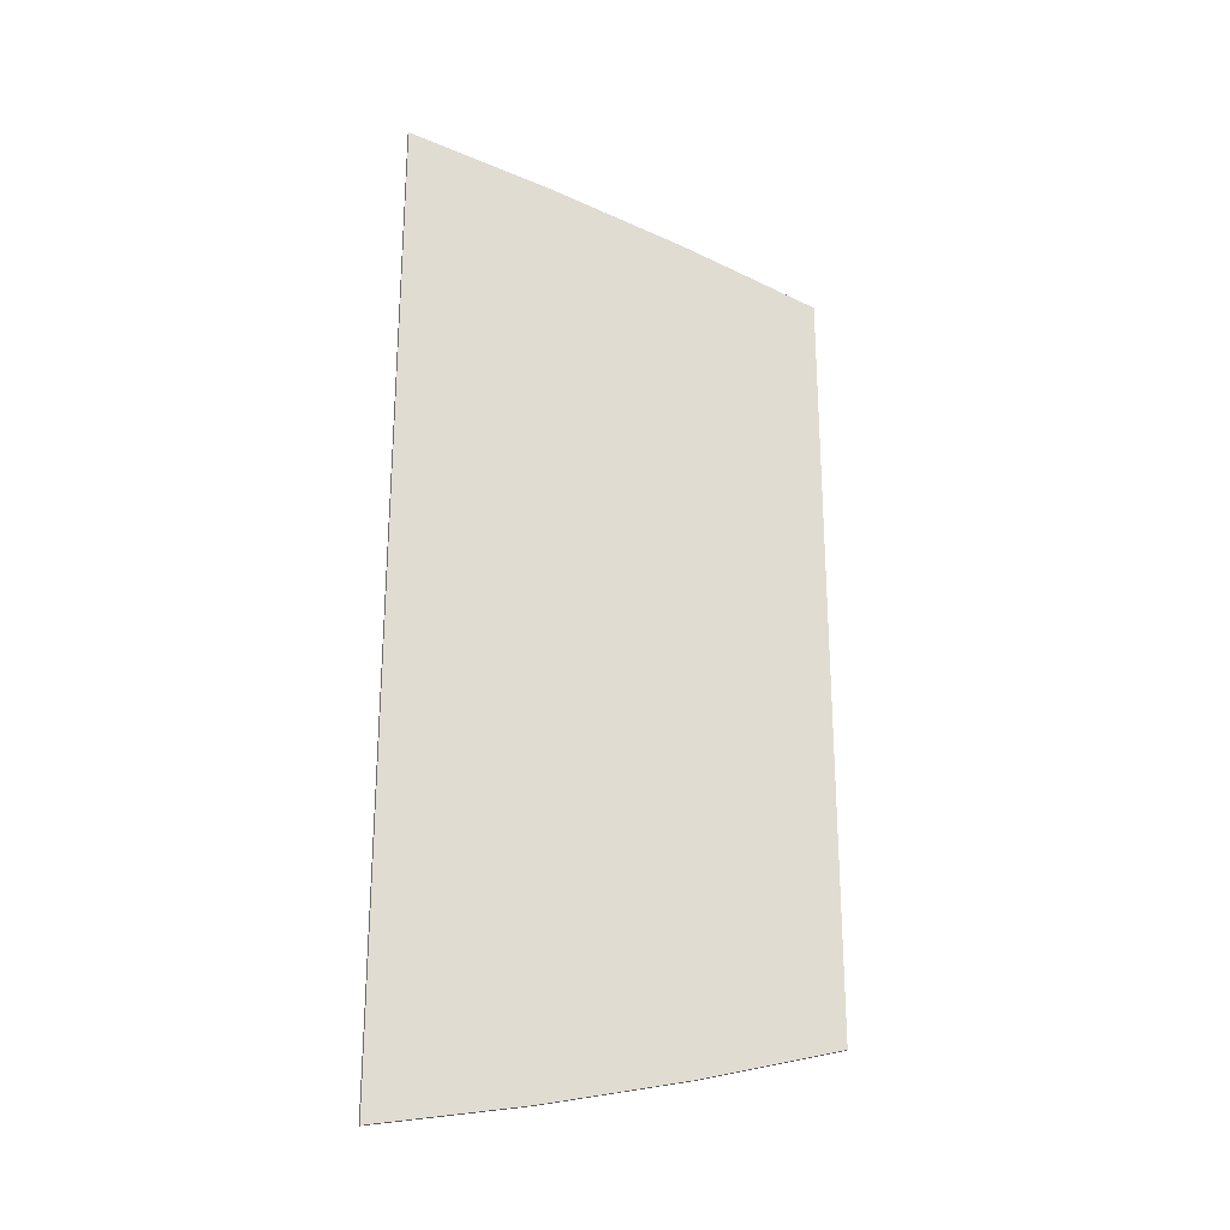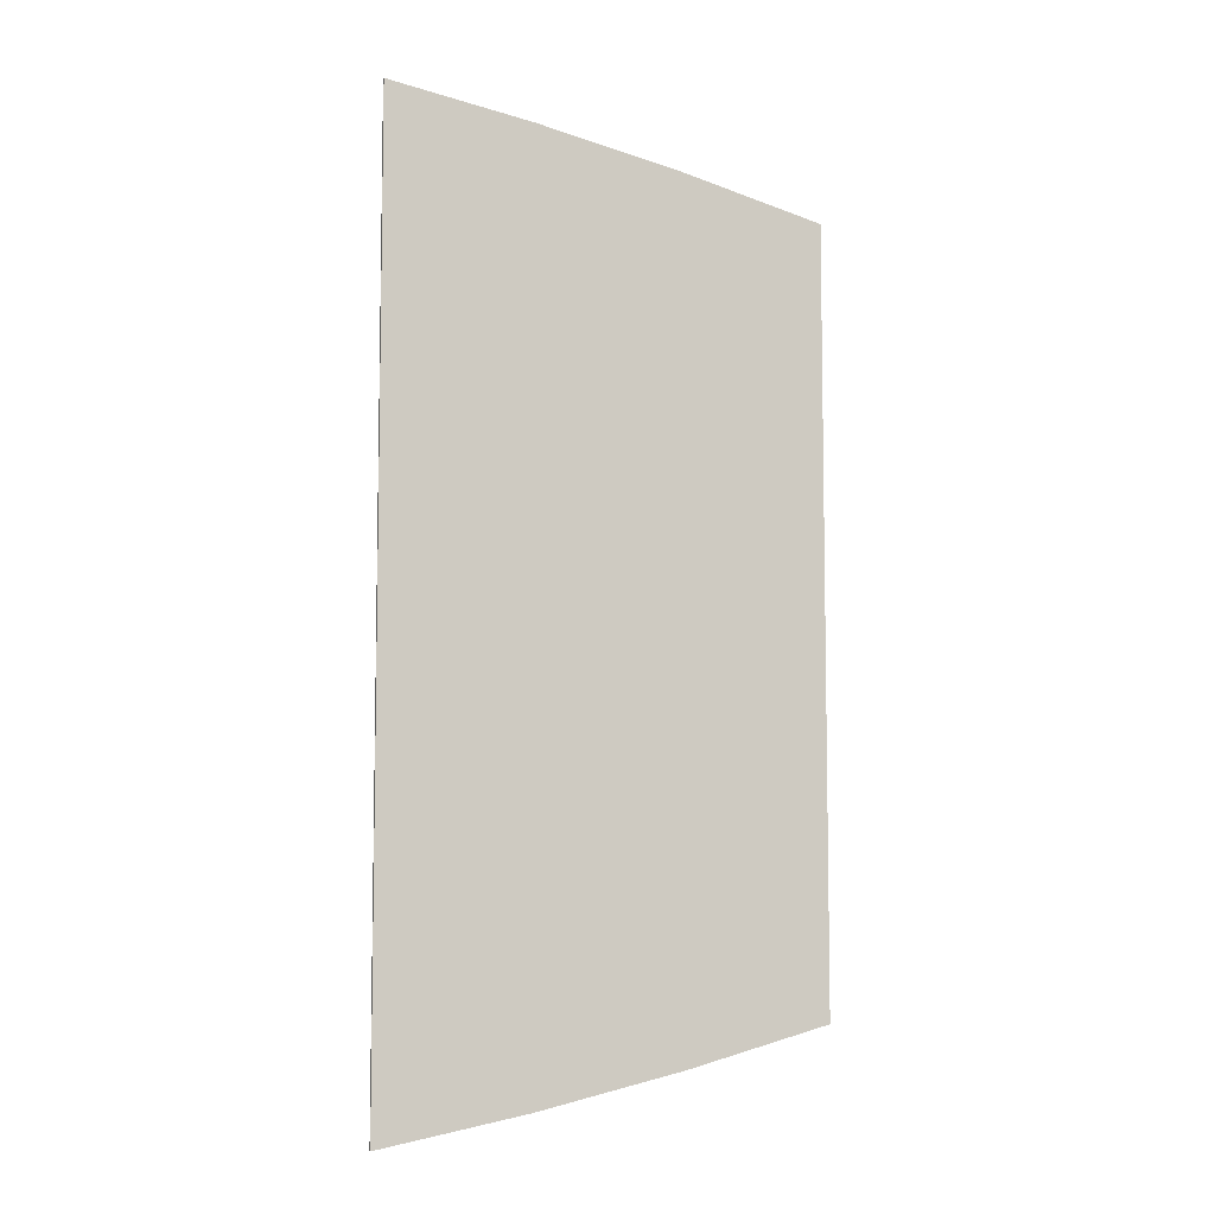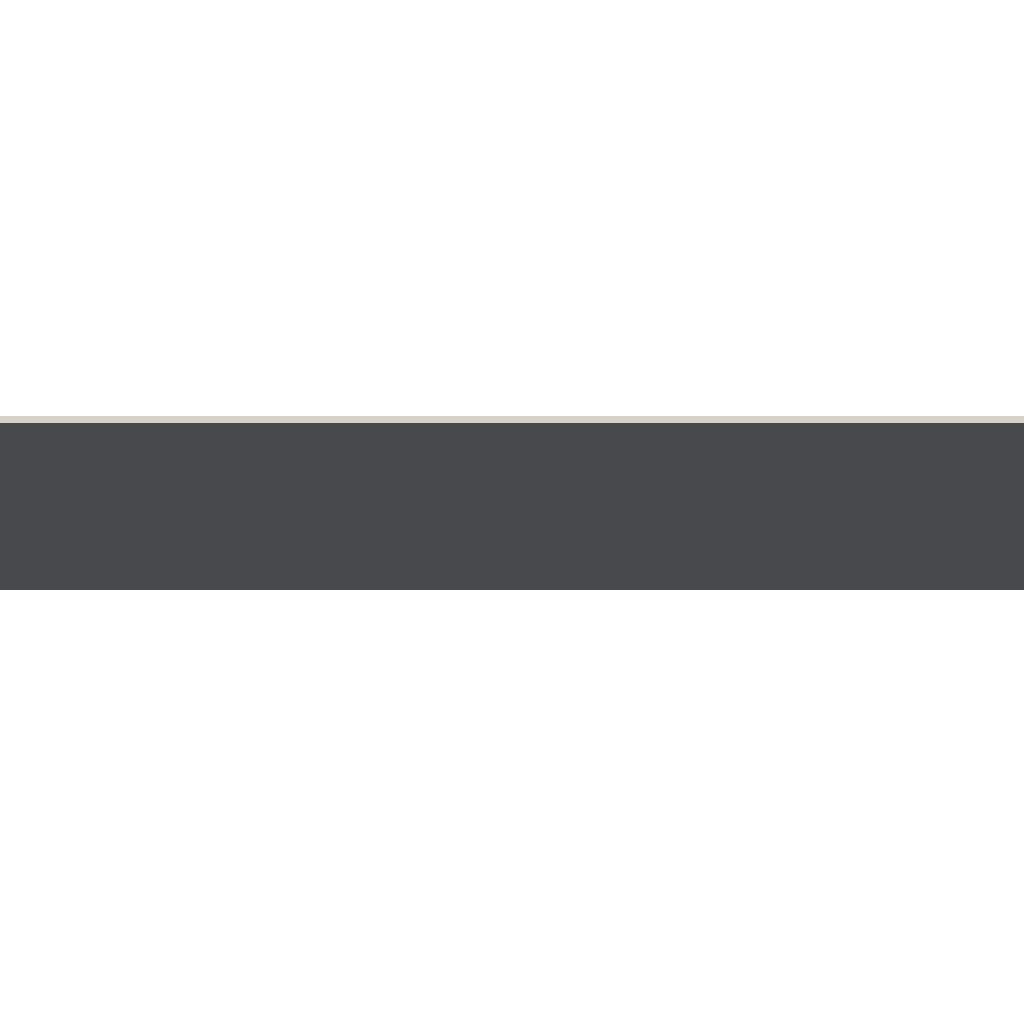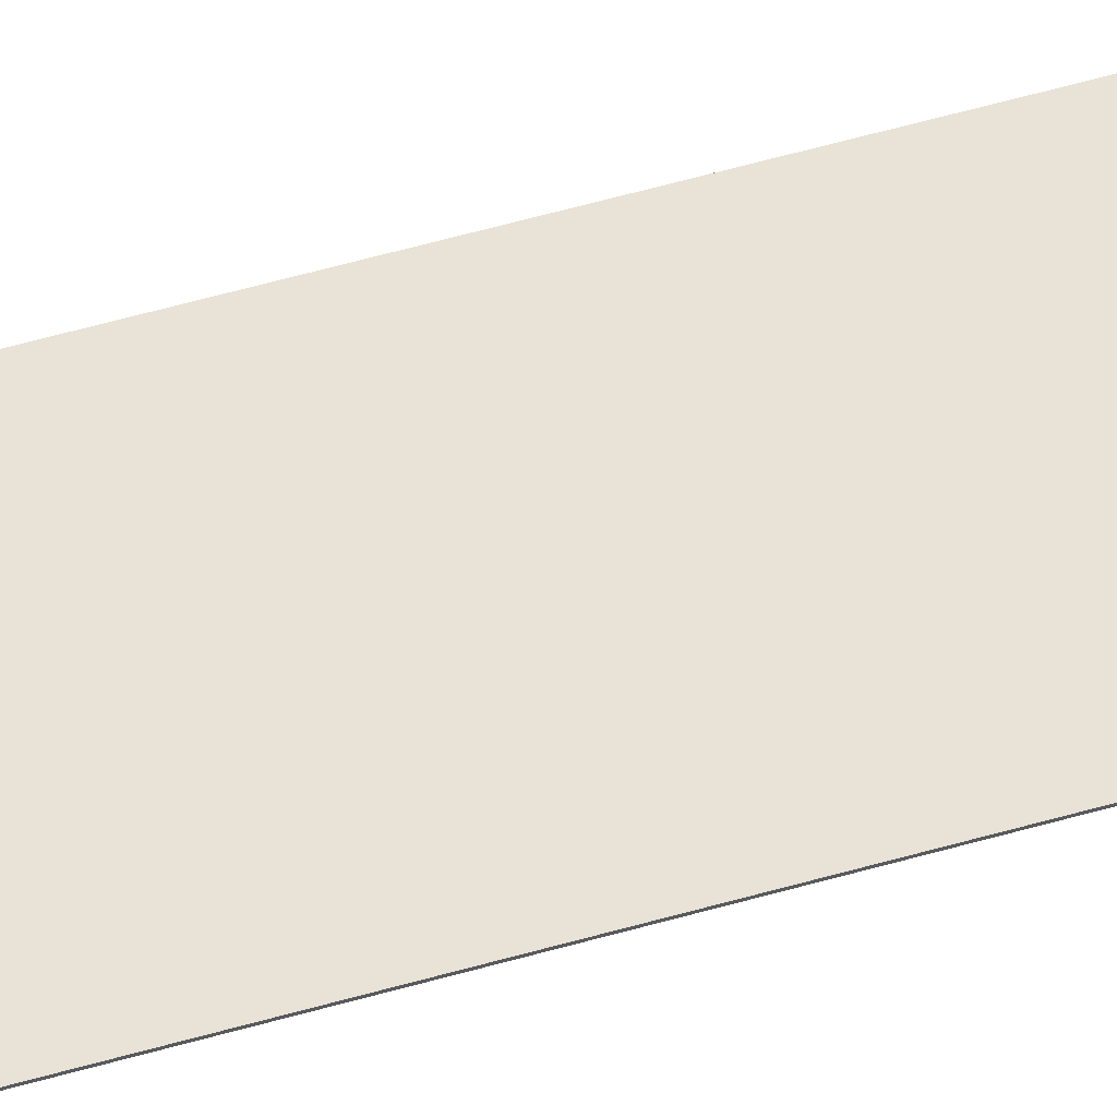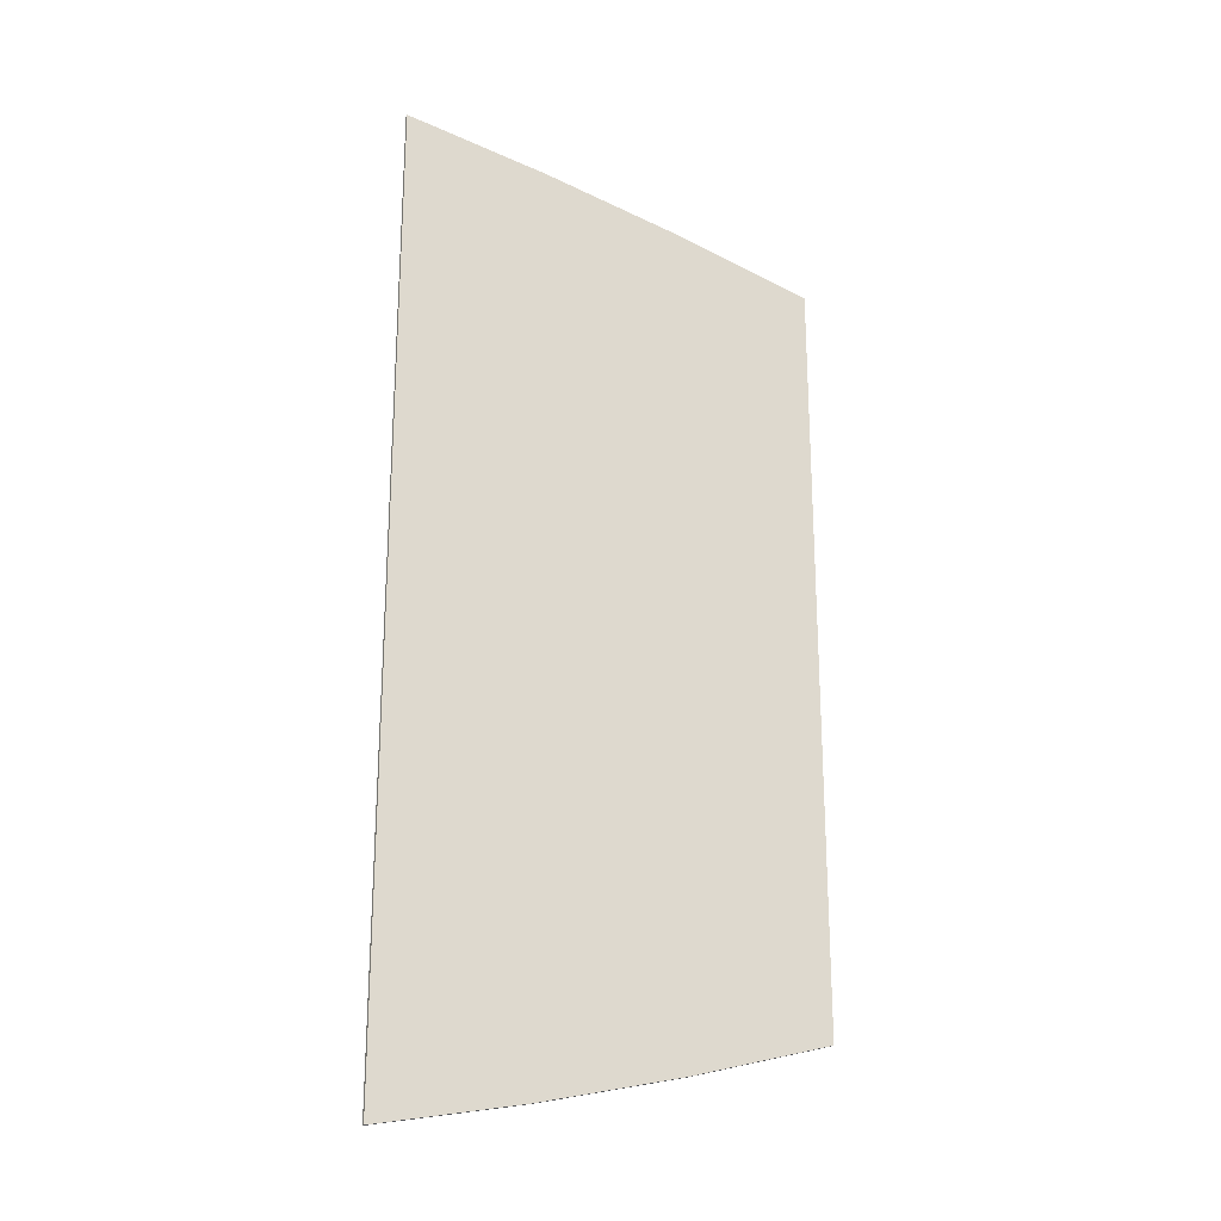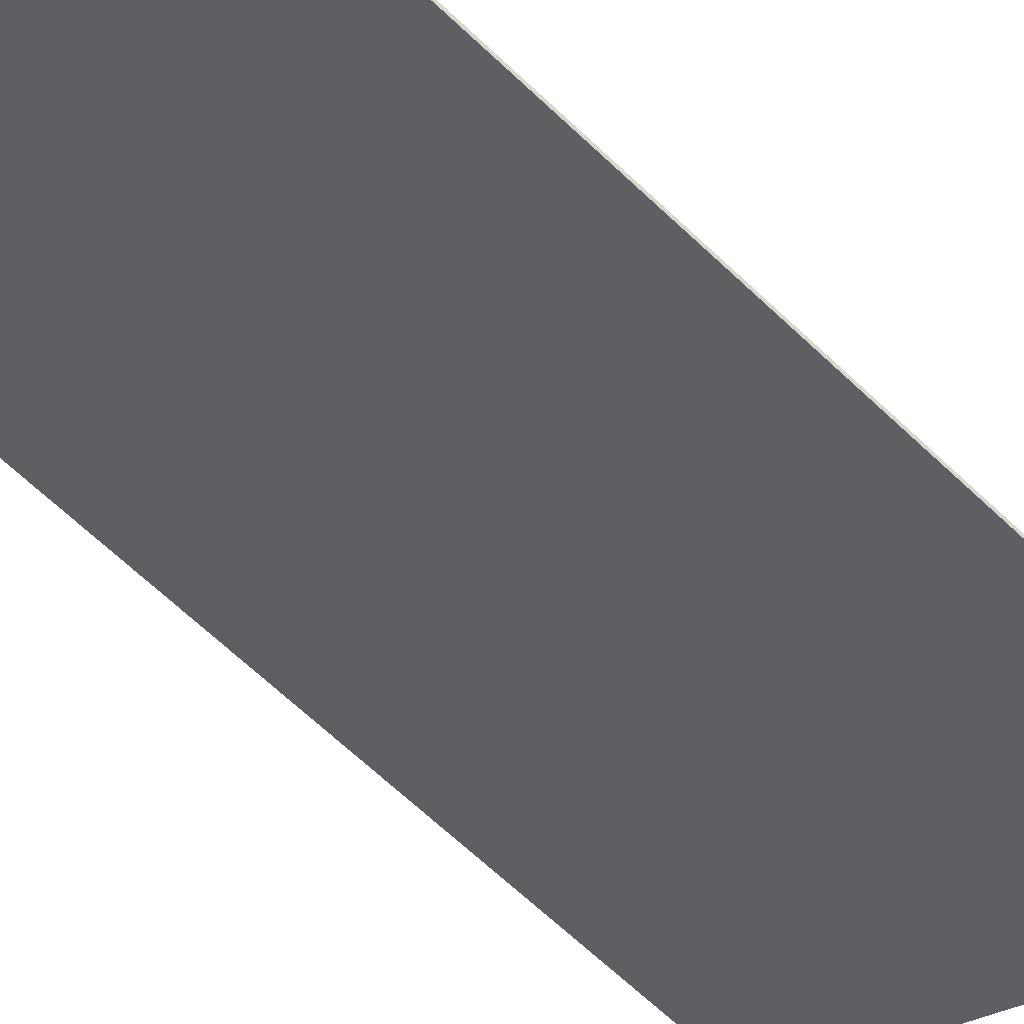
<metadata>
{"format":"obj","ext":"obj","renderer":"f3d","projection":"perspective","resolution":1024,"background":"white","views":[{"elev":-25.7,"azim":-178.0,"up":"+Y"},{"elev":-7.0,"azim":-173.9,"up":"+Y"},{"elev":10.6,"azim":-89.9,"up":"+Z"},{"elev":79.5,"azim":-104.3,"up":"+Z"},{"elev":-23.1,"azim":179.2,"up":"+Y"},{"elev":-69.4,"azim":47.1,"up":"+Z"}]}
</metadata>
<code>
o Extrude001
v 4.128 -5.5 12.22
v 6.014 -6.062 11.42
v 4.148 -5.5 12.27
v 6.033 -6.062 11.47
v 7.917 -6.545 10.61
v 7.937 -6.545 10.66
v 9.837 -6.95 9.801
v 9.856 -6.95 9.847
v 9.837 0 9.801
v 9.856 0 9.847
v 9.837 6.95 9.801
v 9.856 6.95 9.847
v 7.917 6.545 10.61
v 7.937 6.545 10.66
v 6.014 6.062 11.42
v 6.033 6.062 11.47
v 4.128 5.5 12.22
v 4.148 5.5 12.27
v 4.128 -0 12.22
v 4.148 -0 12.27
v 6.033 -6.062 11.47
v 9.856 0 9.847
v 7.937 -6.545 10.66
v 9.856 -6.95 9.847
v 6.033 6.062 11.47
v 7.937 6.545 10.66
f 1 2 3
f 3 2 4
f 4 5 6
f 2 5 4
f 6 7 8
f 5 7 6
f 7 9 8
f 8 9 10
f 9 11 10
f 10 11 12
f 11 13 12
f 12 13 14
f 14 15 16
f 13 15 14
f 16 17 18
f 15 17 16
f 17 19 20
f 17 20 18
f 19 1 3
f 19 3 20
f 1 19 2
f 2 9 5
f 5 9 7
f 19 9 2
f 17 15 19
f 19 15 9
f 15 13 9
f 13 11 9
f 20 3 21
f 22 21 23
f 22 23 24
f 22 20 21
f 25 18 20
f 25 20 22
f 26 25 22
f 12 26 22

</code>
